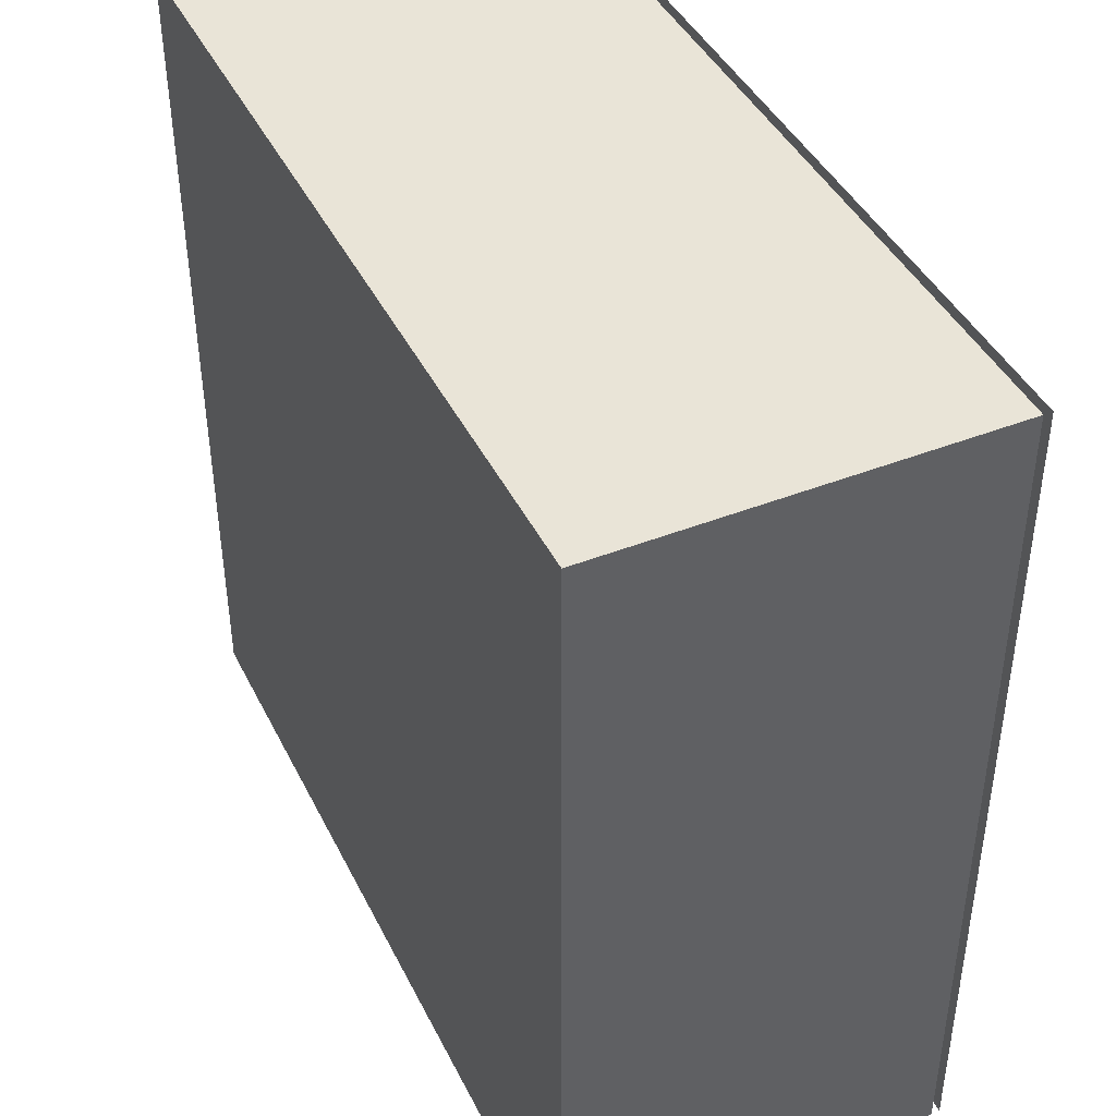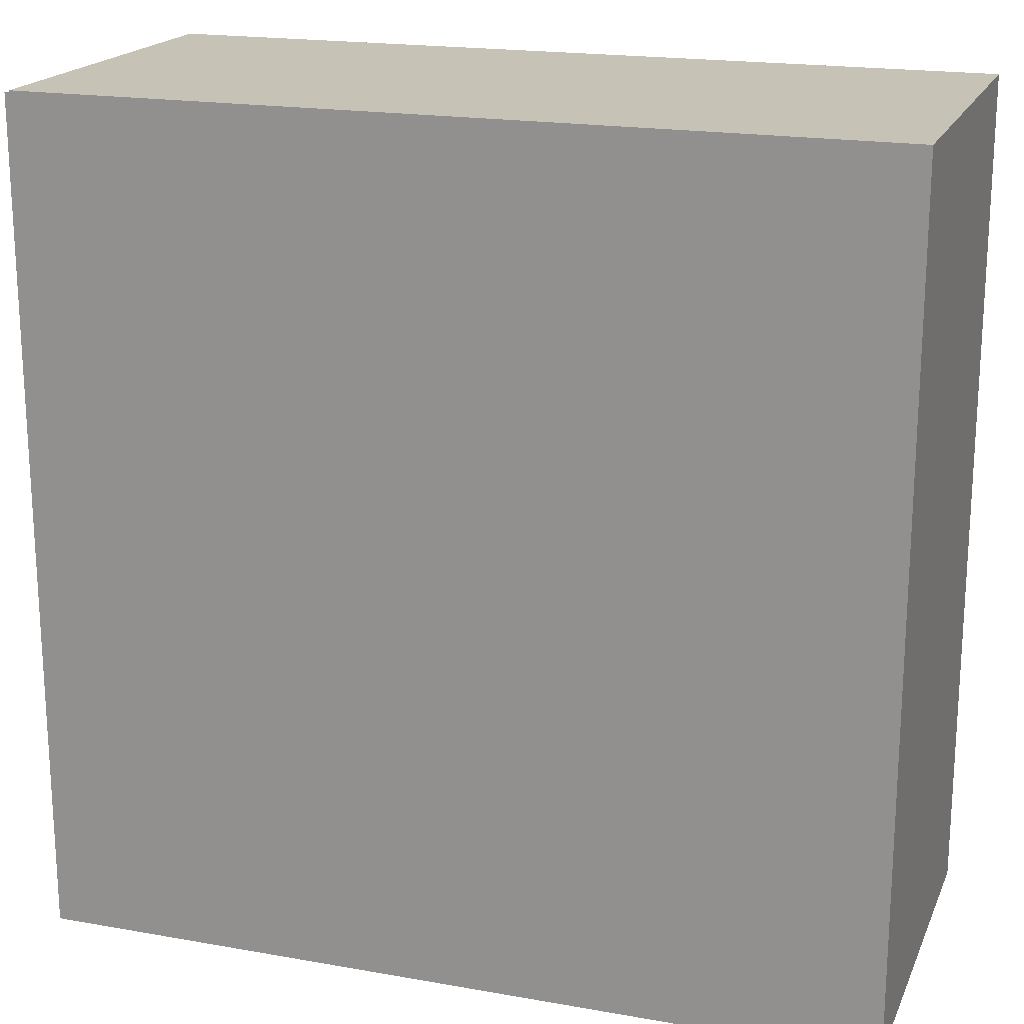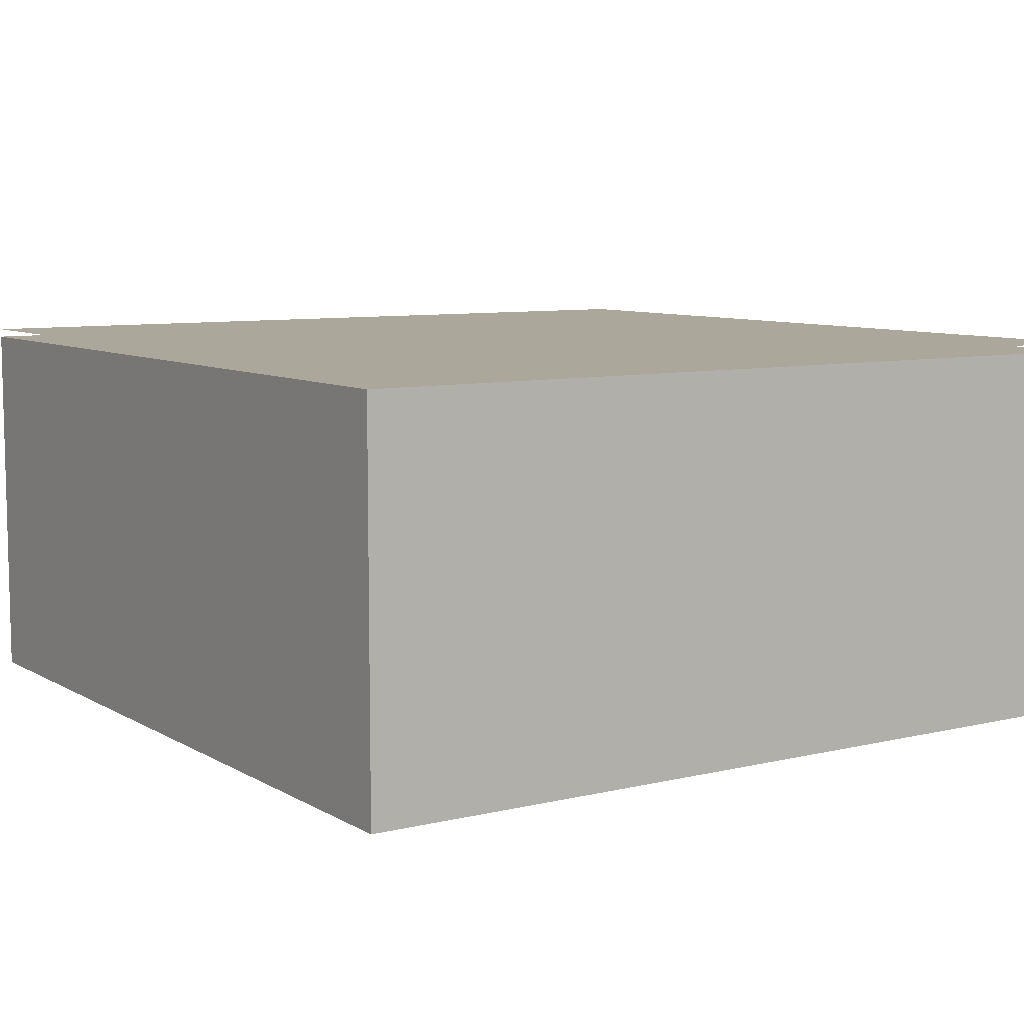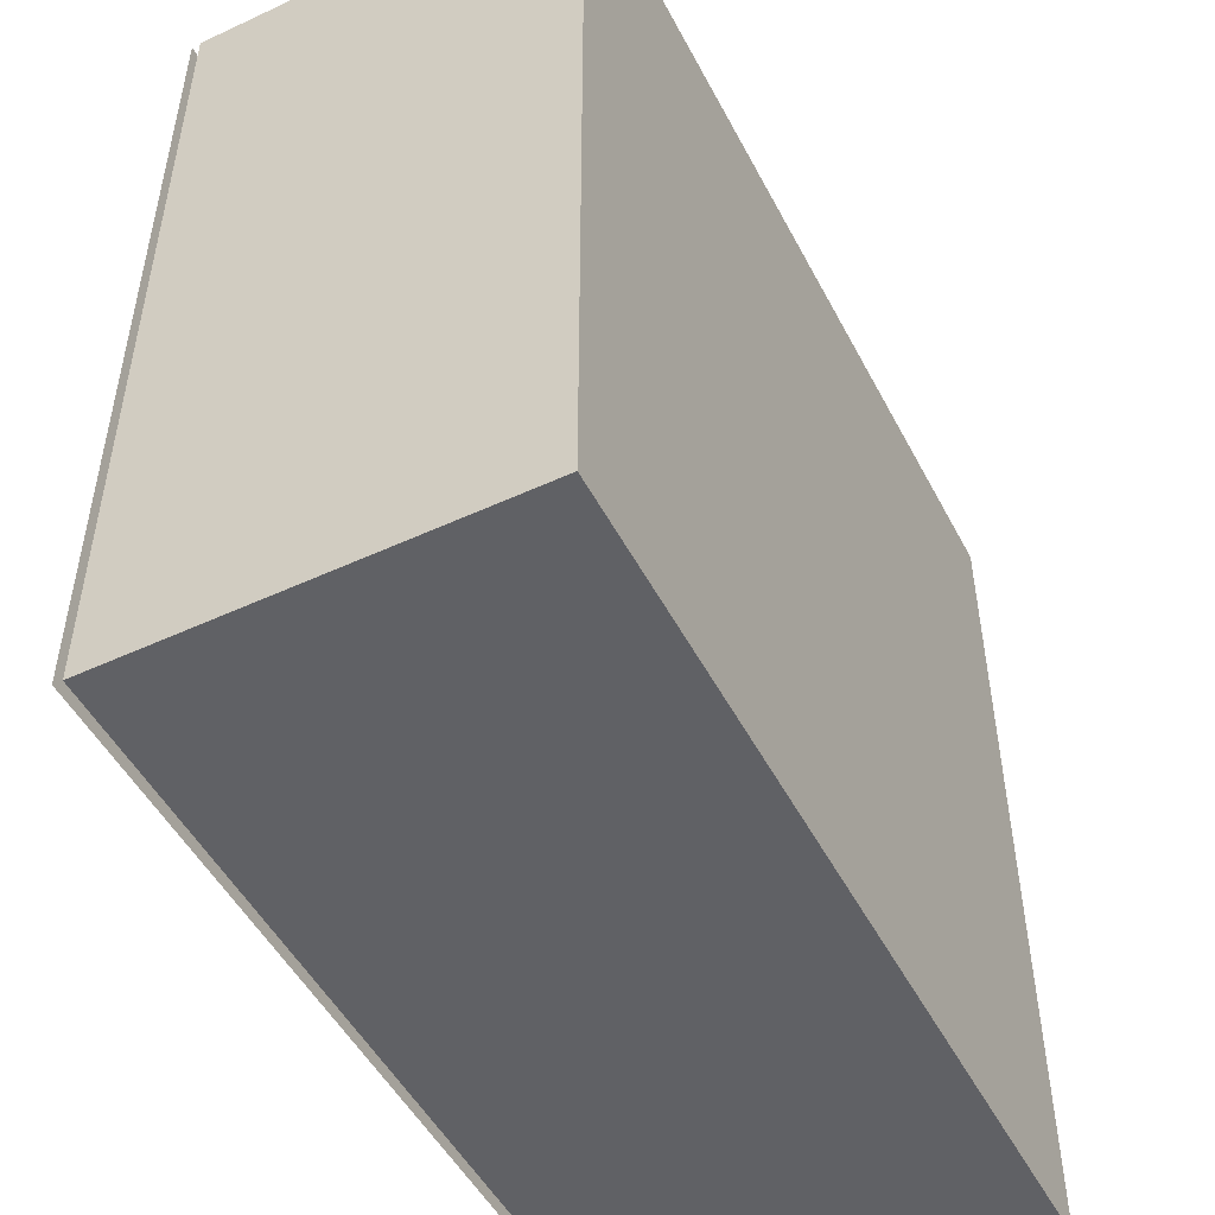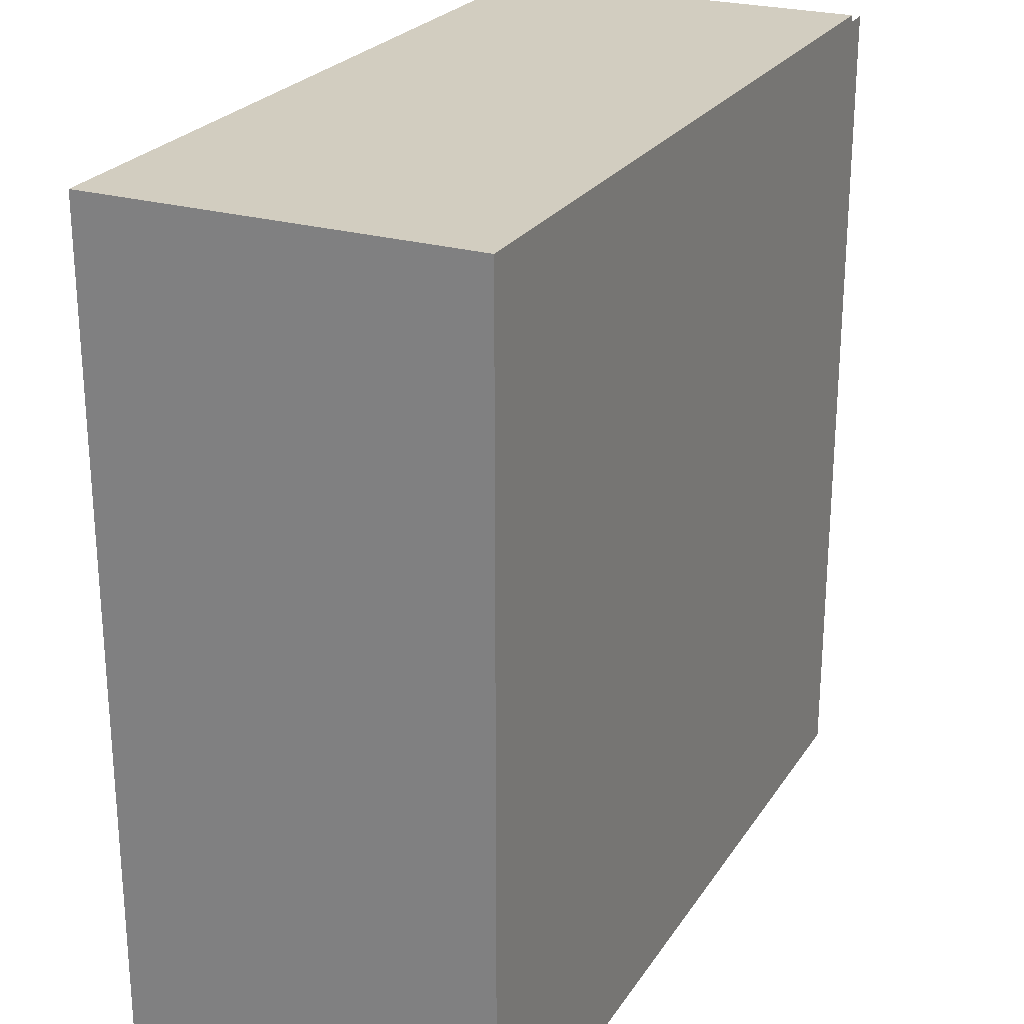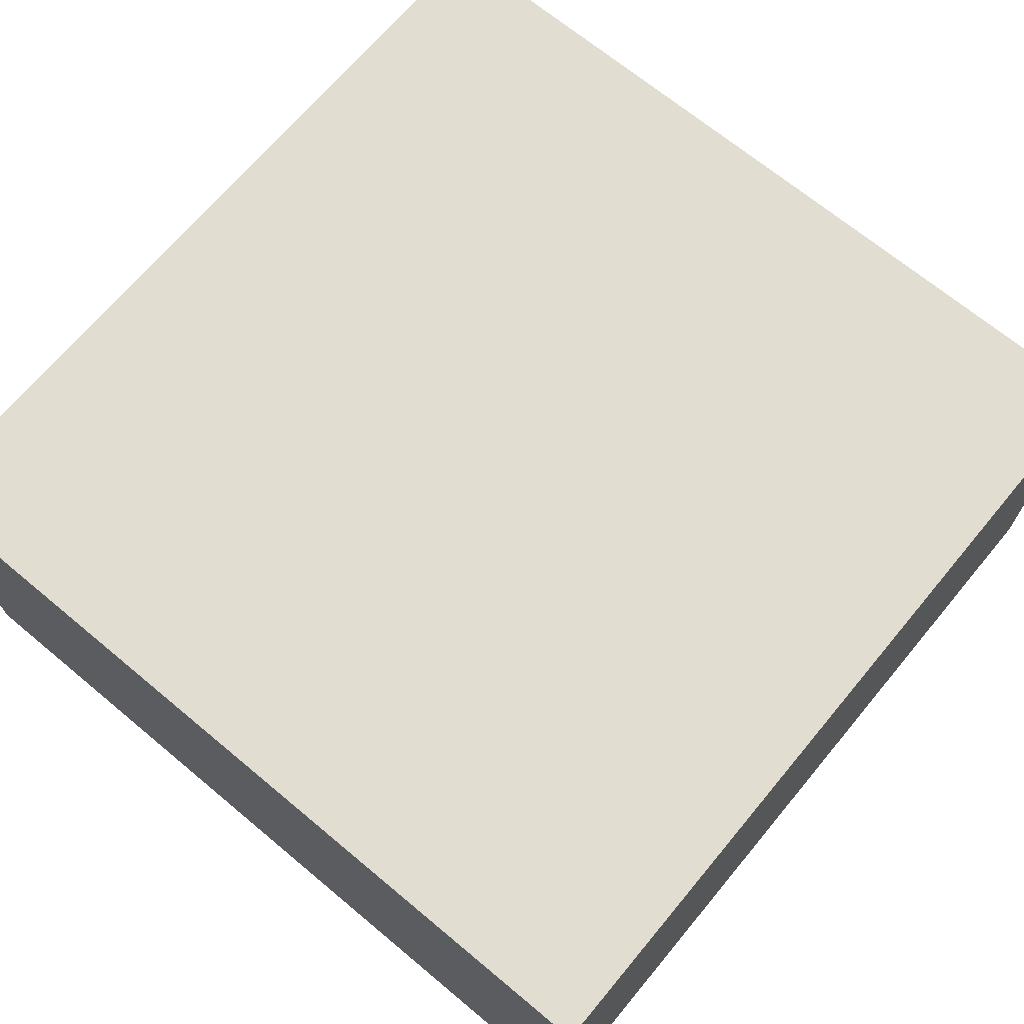
<metadata>
{"format":"obj","ext":"obj","renderer":"f3d","projection":"perspective","resolution":1024,"background":"white","views":[{"elev":42.9,"azim":65.0,"up":"+Z"},{"elev":19.1,"azim":-161.5,"up":"+Z"},{"elev":8.1,"azim":146.6,"up":"+Y"},{"elev":-50.0,"azim":-63.0,"up":"+Z"},{"elev":24.6,"azim":115.4,"up":"+Z"},{"elev":68.9,"azim":-140.2,"up":"+Y"}]}
</metadata>
<code>
v  -1 0.5 1
v  -1 0.5 -1
v  1 0.5 -1
v  1 0.5 1
v  -1 1.4 1
v  1 1.4 1
v  1 1.4 -1
v  -1 1.4 -1
g WorkshopCounterTools_Building
f 1 2 3
f 3 4 1
f 5 6 7
f 7 8 5
f 1 4 6
f 6 5 1
f 4 3 7
f 7 6 4
f 3 2 8
f 8 7 3
f 2 1 5
f 5 8 2
v  -1 1.42 -1
v  -1 1.42 1
v  1 1.42 -1
v  1 1.42 1
g WorkshopCounterTools_Building_NoMatCutout
f 9 10 11
f 12 11 10

</code>
